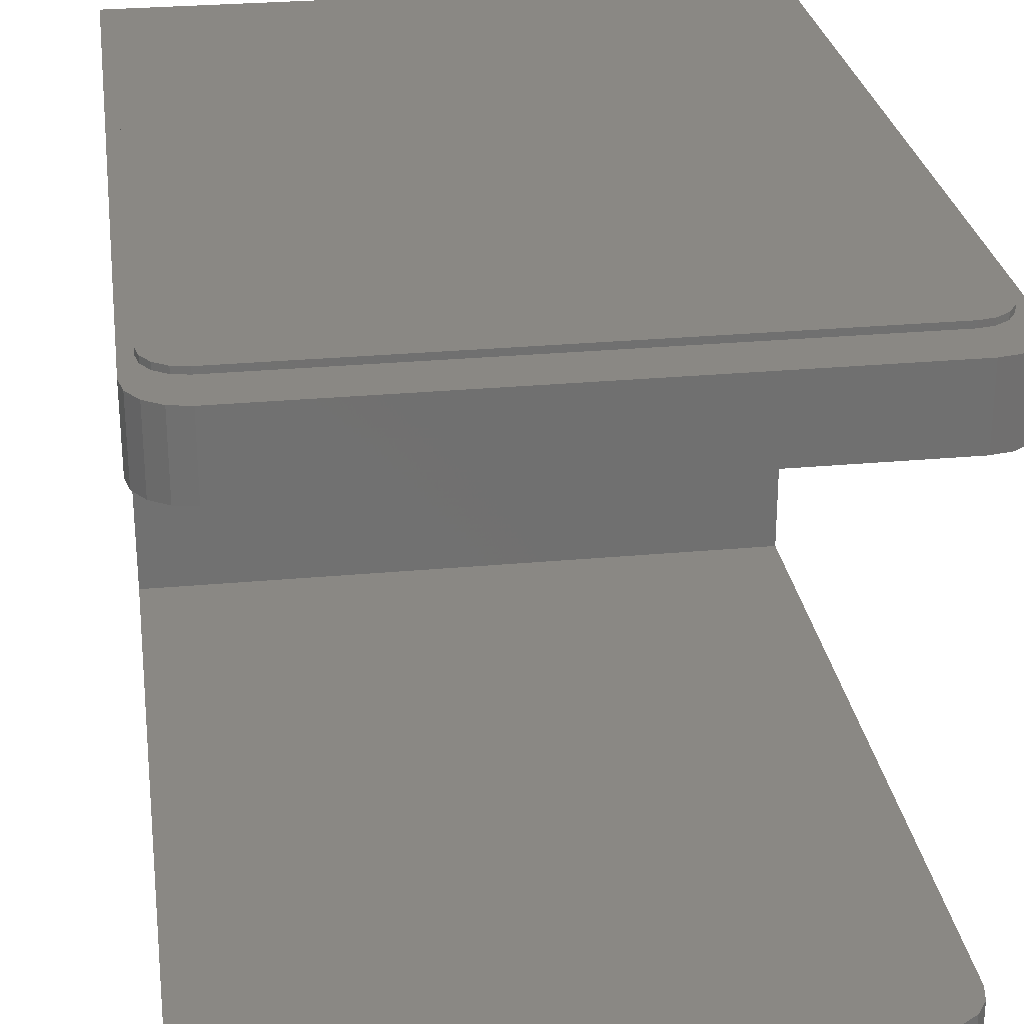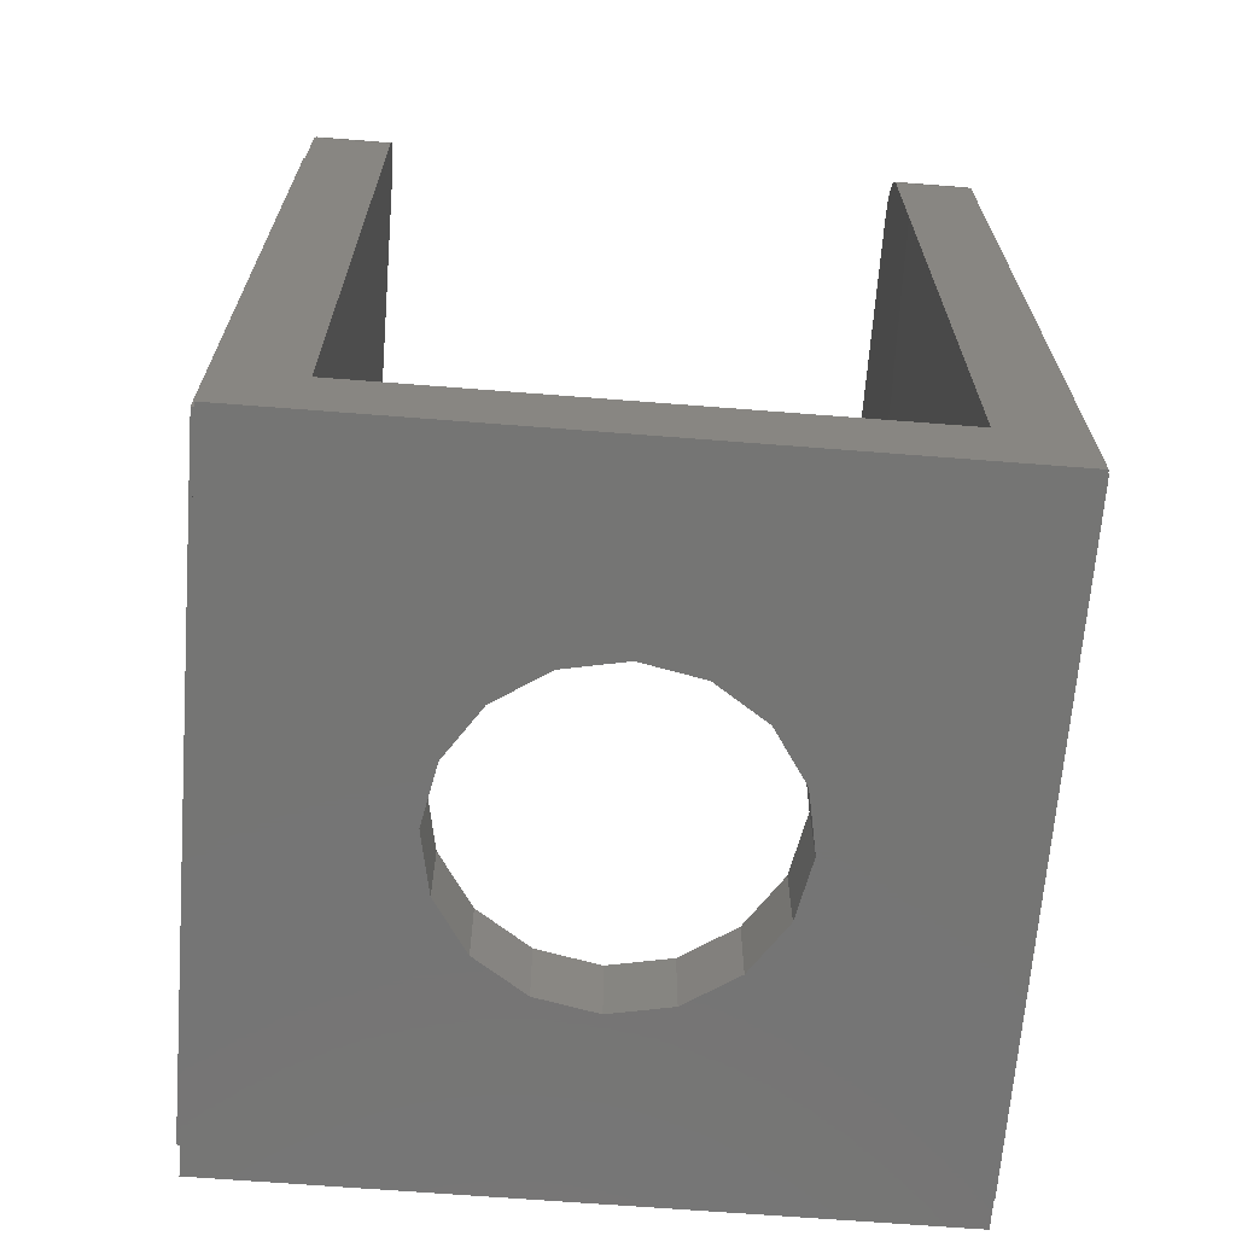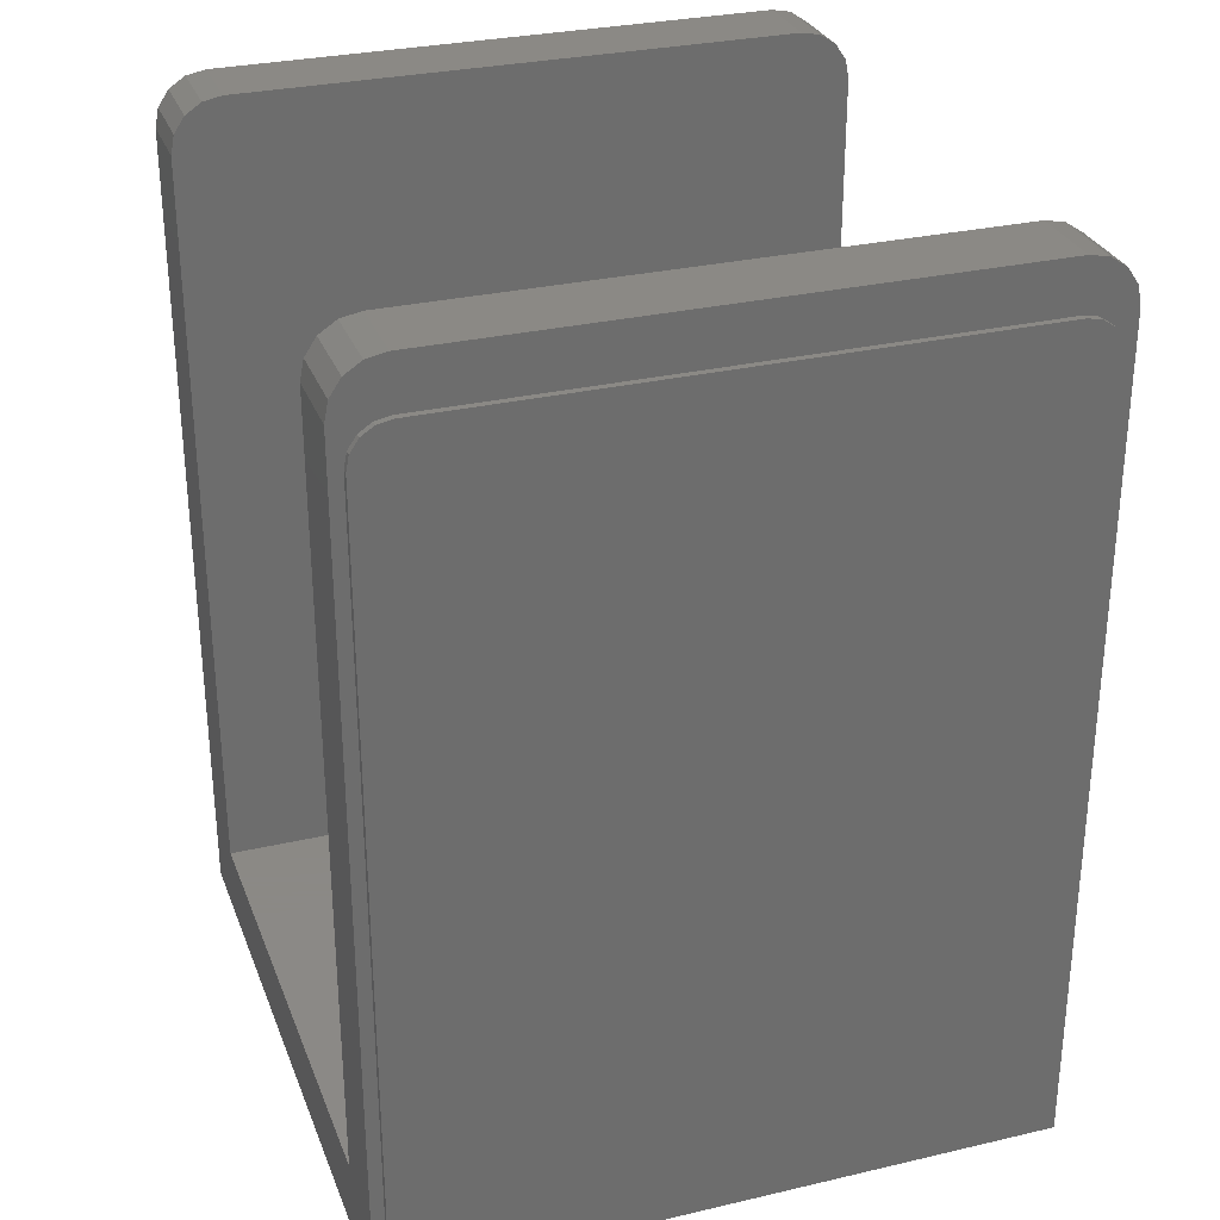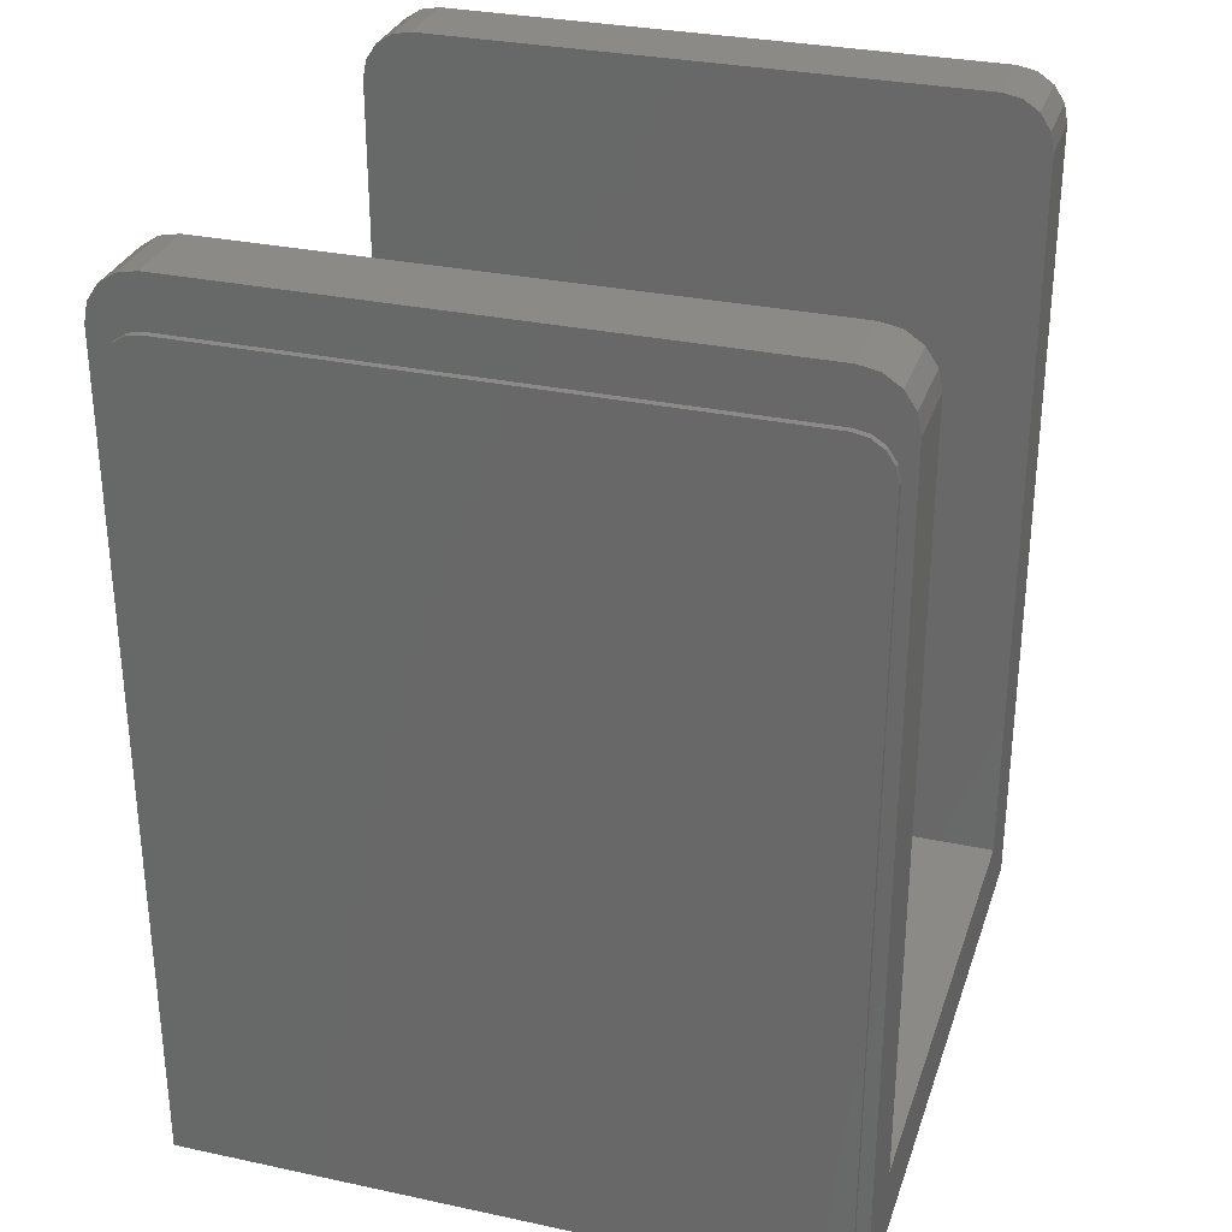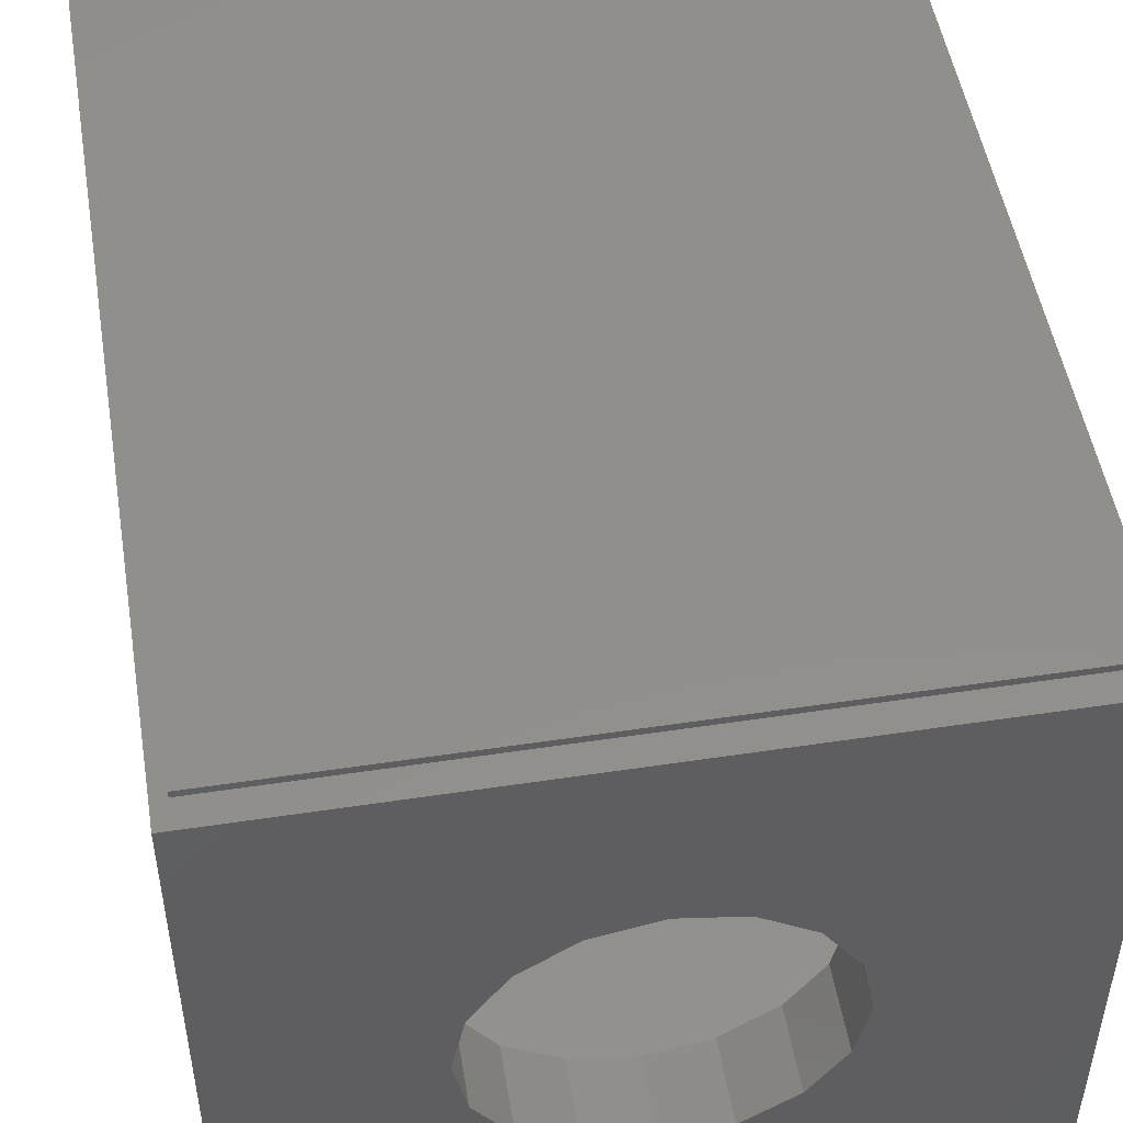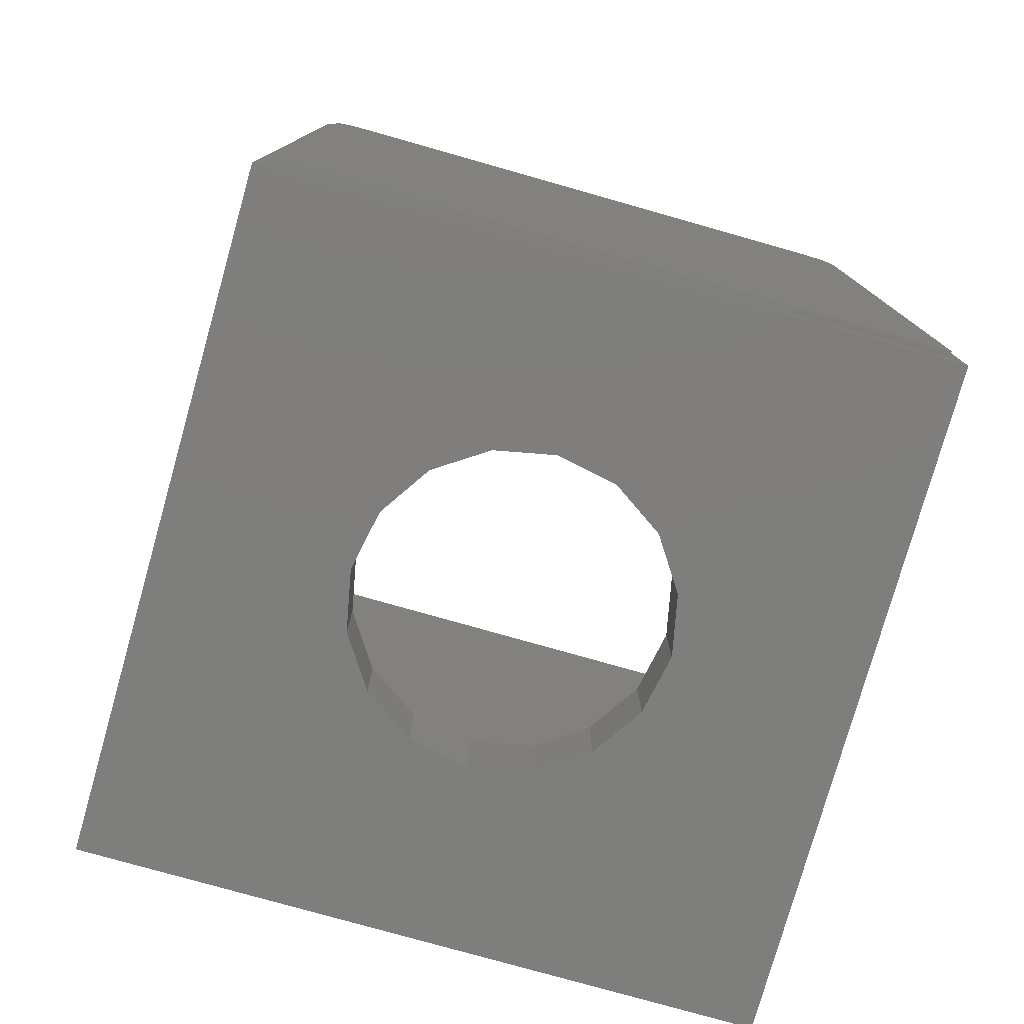
<metadata>
{"format":"stl","ext":"stl","renderer":"f3d","projection":"perspective","resolution":1024,"background":"white","views":[{"elev":27.5,"azim":171.9,"up":"+Z"},{"elev":-67.2,"azim":85.5,"up":"+Y"},{"elev":29.8,"azim":-18.8,"up":"+Y"},{"elev":30.7,"azim":-162.9,"up":"+Y"},{"elev":50.3,"azim":-9.4,"up":"+Z"},{"elev":-78.0,"azim":-15.8,"up":"+Y"}]}
</metadata>
<code>
# stl→obj: 216 verts, 358 faces
v 0.44 1.28 -0.52
v 0.4706 1.274 -0.52
v 0.52 1.2 -0.52
v 0.4966 1.257 -0.52
v 0.5139 1.231 -0.52
v -0.52 1.2 -0.52
v -0.5139 1.231 -0.52
v -0.4966 1.257 -0.52
v -0.4706 1.274 -0.52
v -0.44 1.28 -0.52
v 0.52 1.2 -0.4
v 0.5139 1.231 -0.4
v 0.4966 1.257 -0.4
v 0.4706 1.274 -0.4
v 0.44 1.28 -0.4
v -0.44 1.28 -0.4
v -0.4706 1.274 -0.4
v -0.52 1.2 -0.4
v -0.4966 1.257 -0.4
v -0.5139 1.231 -0.4
v -0.44 1.28 0.52
v -0.4706 1.274 0.52
v -0.52 1.2 0.52
v -0.4966 1.257 0.52
v -0.5139 1.231 0.52
v 0.52 1.2 0.52
v 0.5139 1.231 0.52
v 0.4966 1.257 0.52
v 0.4706 1.274 0.52
v 0.44 1.28 0.52
v -0.52 1.2 0.4
v -0.5139 1.231 0.4
v -0.4966 1.257 0.4
v -0.4706 1.274 0.4
v -0.44 1.28 0.4
v 0.44 1.28 0.4
v 0.4706 1.274 0.4
v 0.52 1.2 0.4
v 0.4966 1.257 0.4
v 0.5139 1.231 0.4
v 0 0 -0.24
v 0.09184 0 -0.2217
v 0.24 0 -0.24
v 0.1697 0 -0.1697
v 0.2217 0 -0.09184
v 0.24 0 0
v -0.24 0 -0
v -0.2217 0 -0.09184
v -0.24 0 -0.24
v -0.1697 0 -0.1697
v -0.09184 0 -0.2217
v -0 0 0.24
v -0.09184 0 0.2217
v -0.24 0 0.24
v -0.1697 0 0.1697
v -0.2217 0 0.09184
v 0.2217 0 0.09184
v 0.24 0 0.24
v 0.1697 0 0.1697
v 0.09184 0 0.2217
v 0.24 -0.12 0.24
v -0 -0.12 0.24
v 0.09184 -0.12 0.2217
v 0.1697 -0.12 0.1697
v 0.2217 -0.12 0.09184
v 0.24 -0.12 0
v -0.24 -0.12 0.24
v -0.24 -0.12 -0
v -0.2217 -0.12 0.09184
v -0.1697 -0.12 0.1697
v -0.09184 -0.12 0.2217
v -0.24 -0.12 -0.24
v 0 -0.12 -0.24
v -0.09184 -0.12 -0.2217
v -0.1697 -0.12 -0.1697
v -0.2217 -0.12 -0.09184
v 0.24 -0.12 -0.24
v 0.2217 -0.12 -0.09184
v 0.1697 -0.12 -0.1697
v 0.09184 -0.12 -0.2217
v 0.52 0 -0.4
v -0.52 0 -0.4
v -0.52 0 0.4
v 0.52 0 0.4
v -0.52 -0.12 -0.52
v 0.52 -0.12 -0.52
v 0.52 -0.12 0.52
v -0.52 -0.12 0.52
v -0.5 -0.08 -0.52
v 0.5 -0.08 -0.52
v 0.5 1.14 -0.52
v -0.5 1.14 -0.52
v 0.44 1.2 -0.52
v -0.44 1.2 -0.52
v -0.5 -0.08 -0.53
v 0.5 -0.08 -0.53
v -0.5 1.14 -0.53
v 0.5 1.14 -0.53
v 0.44 1.2 -0.53
v -0.44 1.2 -0.53
v 0.5 -0.08 0.52
v -0.5 -0.08 0.52
v -0.5 1.14 0.52
v 0.5 1.14 0.52
v -0.44 1.2 0.52
v 0.44 1.2 0.52
v 0.5 -0.08 0.53
v -0.5 -0.08 0.53
v 0.5 1.14 0.53
v -0.5 1.14 0.53
v -0.44 1.2 0.53
v 0.44 1.2 0.53
v 0 0.796 -0.53
v 0 0.932 -0.53
v -0.3903 1.2 -0.53
v 0.3903 1.2 -0.53
v -0.2272 1.2 -0.53
v -0.02912 1.2 -0.53
v 0 1.18 -0.53
v 0 1.044 -0.53
v 0.02912 1.2 -0.53
v 0.2272 1.2 -0.53
v -0.5 0.8913 -0.53
v -0.5 1.027 -0.53
v 0 0.684 -0.53
v 0 0.548 -0.53
v 0.5 1.027 -0.53
v 0.5 0.8913 -0.53
v -0.5 0.6433 -0.53
v -0.5 0.7793 -0.53
v 0 0.436 -0.53
v 0 0.3 -0.53
v 0.5 0.7793 -0.53
v 0.5 0.6433 -0.53
v -0.5 0.3953 -0.53
v -0.5 0.5313 -0.53
v 0 0.188 -0.53
v 0 0.052 -0.53
v 0.5 0.5313 -0.53
v 0.5 0.3953 -0.53
v -0.5 0.2833 -0.53
v 0 -0.06 -0.53
v -0.1689 -0.08 -0.53
v -0.5 0.1473 -0.53
v 0 -0.08 -0.53
v 0.5 0.2833 -0.53
v 0.1689 -0.08 -0.53
v 0.5 0.1473 -0.53
v -0.332 -0.08 -0.53
v -0.5 0.03532 -0.53
v 0.332 -0.08 -0.53
v 0.5 0.03532 -0.53
v 0 0.796 0.53
v 0 0.932 0.53
v 0.3903 1.2 0.53
v -0.3903 1.2 0.53
v 0.2272 1.2 0.53
v 0.02912 1.2 0.53
v 0 1.18 0.53
v 0 1.044 0.53
v -0.02912 1.2 0.53
v -0.2272 1.2 0.53
v 0.5 0.8913 0.53
v 0.5 1.027 0.53
v 0 0.684 0.53
v 0 0.548 0.53
v -0.5 1.027 0.53
v -0.5 0.8913 0.53
v 0.5 0.6433 0.53
v 0.5 0.7793 0.53
v 0 0.436 0.53
v 0 0.3 0.53
v -0.5 0.7793 0.53
v -0.5 0.6433 0.53
v 0.5 0.3953 0.53
v 0.5 0.5313 0.53
v 0 0.188 0.53
v 0 0.052 0.53
v -0.5 0.5313 0.53
v -0.5 0.3953 0.53
v 0.5 0.2833 0.53
v 0 -0.06 0.53
v 0.1689 -0.08 0.53
v 0.5 0.1473 0.53
v 0 -0.08 0.53
v -0.5 0.2833 0.53
v -0.1689 -0.08 0.53
v -0.5 0.1473 0.53
v 0.332 -0.08 0.53
v 0.5 0.03532 0.53
v -0.332 -0.08 0.53
v -0.5 0.03532 0.53
v 0.463 1.195 -0.53
v 0.4824 1.182 -0.53
v 0.4954 1.163 -0.53
v -0.4954 1.163 -0.53
v -0.4824 1.182 -0.53
v -0.463 1.195 -0.53
v 0.4954 1.163 -0.52
v 0.4824 1.182 -0.52
v 0.463 1.195 -0.52
v -0.463 1.195 -0.52
v -0.4824 1.182 -0.52
v -0.4954 1.163 -0.52
v -0.463 1.195 0.53
v -0.4824 1.182 0.53
v -0.4954 1.163 0.53
v 0.4954 1.163 0.53
v 0.4824 1.182 0.53
v 0.463 1.195 0.53
v -0.4954 1.163 0.52
v -0.4824 1.182 0.52
v -0.463 1.195 0.52
v 0.463 1.195 0.52
v 0.4824 1.182 0.52
v 0.4954 1.163 0.52
f 1 2 3
f 2 4 3
f 4 5 3
f 6 7 8
f 6 8 9
f 6 9 10
f 11 12 13
f 11 13 14
f 11 14 15
f 16 17 18
f 17 19 18
f 19 20 18
f 21 22 23
f 22 24 23
f 24 25 23
f 26 27 28
f 26 28 29
f 26 29 30
f 31 32 33
f 31 33 34
f 31 34 35
f 36 37 38
f 37 39 38
f 39 40 38
f 41 42 43
f 42 44 43
f 44 45 43
f 45 46 43
f 47 48 49
f 48 50 49
f 50 51 49
f 51 41 49
f 52 53 54
f 53 55 54
f 55 56 54
f 56 47 54
f 46 57 58
f 57 59 58
f 59 60 58
f 60 52 58
f 61 62 63
f 61 63 64
f 61 64 65
f 61 65 66
f 67 68 69
f 67 69 70
f 67 70 71
f 67 71 62
f 72 73 74
f 72 74 75
f 72 75 76
f 72 76 68
f 77 66 78
f 77 78 79
f 77 79 80
f 77 80 73
f 3 6 10
f 3 10 1
f 15 16 18
f 15 18 11
f 23 26 30
f 23 30 21
f 35 36 38
f 35 38 31
f 49 43 81
f 49 81 82
f 83 84 58
f 83 58 54
f 82 83 54
f 82 54 49
f 43 58 84
f 43 84 81
f 85 86 77
f 85 77 72
f 67 61 87
f 67 87 88
f 72 67 88
f 72 88 85
f 86 87 61
f 86 61 77
f 88 83 82
f 88 82 85
f 86 81 84
f 86 84 87
f 84 38 26
f 84 26 87
f 88 23 31
f 88 31 83
f 86 3 11
f 86 11 81
f 82 18 6
f 82 6 85
f 85 6 3
f 85 3 86
f 81 11 18
f 81 18 82
f 87 26 23
f 87 23 88
f 83 31 38
f 83 38 84
f 66 46 45
f 66 45 78
f 78 45 44
f 78 44 79
f 79 44 42
f 79 42 80
f 80 42 41
f 80 41 73
f 73 41 51
f 73 51 74
f 74 51 50
f 74 50 75
f 75 50 48
f 75 48 76
f 76 48 47
f 76 47 68
f 68 47 56
f 68 56 69
f 69 56 55
f 69 55 70
f 70 55 53
f 70 53 71
f 71 53 52
f 71 52 62
f 62 52 60
f 62 60 63
f 63 60 59
f 63 59 64
f 64 59 57
f 64 57 65
f 65 57 46
f 65 46 66
f 36 30 29
f 36 29 37
f 37 29 28
f 37 28 39
f 39 28 27
f 39 27 40
f 40 27 26
f 40 26 38
f 16 10 9
f 16 9 17
f 17 9 8
f 17 8 19
f 19 8 7
f 19 7 20
f 20 7 6
f 20 6 18
f 31 23 25
f 31 25 32
f 32 25 24
f 32 24 33
f 33 24 22
f 33 22 34
f 34 22 21
f 34 21 35
f 11 3 5
f 11 5 12
f 12 5 4
f 12 4 13
f 13 4 2
f 13 2 14
f 14 2 1
f 14 1 15
f 35 21 30
f 35 30 36
f 10 16 15
f 10 15 1
f 89 90 91
f 91 92 89
f 92 91 93
f 93 94 92
f 90 89 95
f 95 96 90
f 95 89 92
f 92 97 95
f 98 91 90
f 90 96 98
f 99 100 94
f 94 93 99
f 101 102 103
f 103 104 101
f 104 103 105
f 105 106 104
f 102 101 107
f 107 108 102
f 107 101 104
f 104 109 107
f 110 103 102
f 102 108 110
f 111 112 106
f 106 105 111
f 113 97 100
f 100 114 113
f 113 114 99
f 99 98 113
f 114 100 115
f 114 116 99
f 117 118 119
f 119 120 117
f 119 121 122
f 122 120 119
f 123 124 125
f 125 126 123
f 126 125 127
f 127 128 126
f 129 130 131
f 131 132 129
f 131 133 134
f 134 132 131
f 135 136 137
f 137 138 135
f 138 137 139
f 139 140 138
f 141 142 143
f 143 144 141
f 145 143 142
f 145 142 146
f 146 147 145
f 147 146 148
f 149 95 150
f 96 151 152
f 149 150 144
f 144 143 149
f 151 147 148
f 148 152 151
f 141 135 138
f 138 142 141
f 142 138 140
f 140 146 142
f 136 129 132
f 132 137 136
f 137 132 134
f 134 139 137
f 130 123 126
f 126 131 130
f 131 126 128
f 128 133 131
f 124 97 113
f 113 125 124
f 125 113 98
f 98 127 125
f 115 117 120
f 120 114 115
f 114 120 122
f 122 116 114
f 119 118 121
f 153 109 112
f 112 154 153
f 153 154 111
f 111 110 153
f 154 112 155
f 154 156 111
f 157 158 159
f 159 160 157
f 159 161 162
f 162 160 159
f 163 164 165
f 165 166 163
f 166 165 167
f 167 168 166
f 169 170 171
f 171 172 169
f 171 173 174
f 174 172 171
f 175 176 177
f 177 178 175
f 178 177 179
f 179 180 178
f 181 182 183
f 183 184 181
f 185 183 182
f 185 182 186
f 186 187 185
f 187 186 188
f 189 107 190
f 108 191 192
f 189 190 184
f 184 183 189
f 191 187 188
f 188 192 191
f 181 175 178
f 178 182 181
f 182 178 180
f 180 186 182
f 176 169 172
f 172 177 176
f 177 172 174
f 174 179 177
f 170 163 166
f 166 171 170
f 171 166 168
f 168 173 171
f 164 109 153
f 153 165 164
f 165 153 110
f 110 167 165
f 155 157 160
f 160 154 155
f 154 160 162
f 162 156 154
f 159 158 161
f 99 193 194
f 99 194 195
f 99 195 98
f 97 196 197
f 97 197 198
f 97 198 100
f 91 199 200
f 91 200 201
f 91 201 93
f 94 202 92
f 202 203 92
f 203 204 92
f 91 98 195
f 91 195 199
f 199 195 194
f 199 194 200
f 200 194 193
f 200 193 201
f 201 193 99
f 201 99 93
f 94 100 198
f 94 198 202
f 202 198 197
f 202 197 203
f 203 197 196
f 203 196 204
f 204 196 97
f 204 97 92
f 111 205 206
f 111 206 207
f 111 207 110
f 109 208 209
f 109 209 210
f 109 210 112
f 103 211 212
f 103 212 213
f 103 213 105
f 106 214 104
f 214 215 104
f 215 216 104
f 103 110 207
f 103 207 211
f 211 207 206
f 211 206 212
f 212 206 205
f 212 205 213
f 213 205 111
f 213 111 105
f 106 112 210
f 106 210 214
f 214 210 209
f 214 209 215
f 215 209 208
f 215 208 216
f 216 208 109
f 216 109 104

</code>
